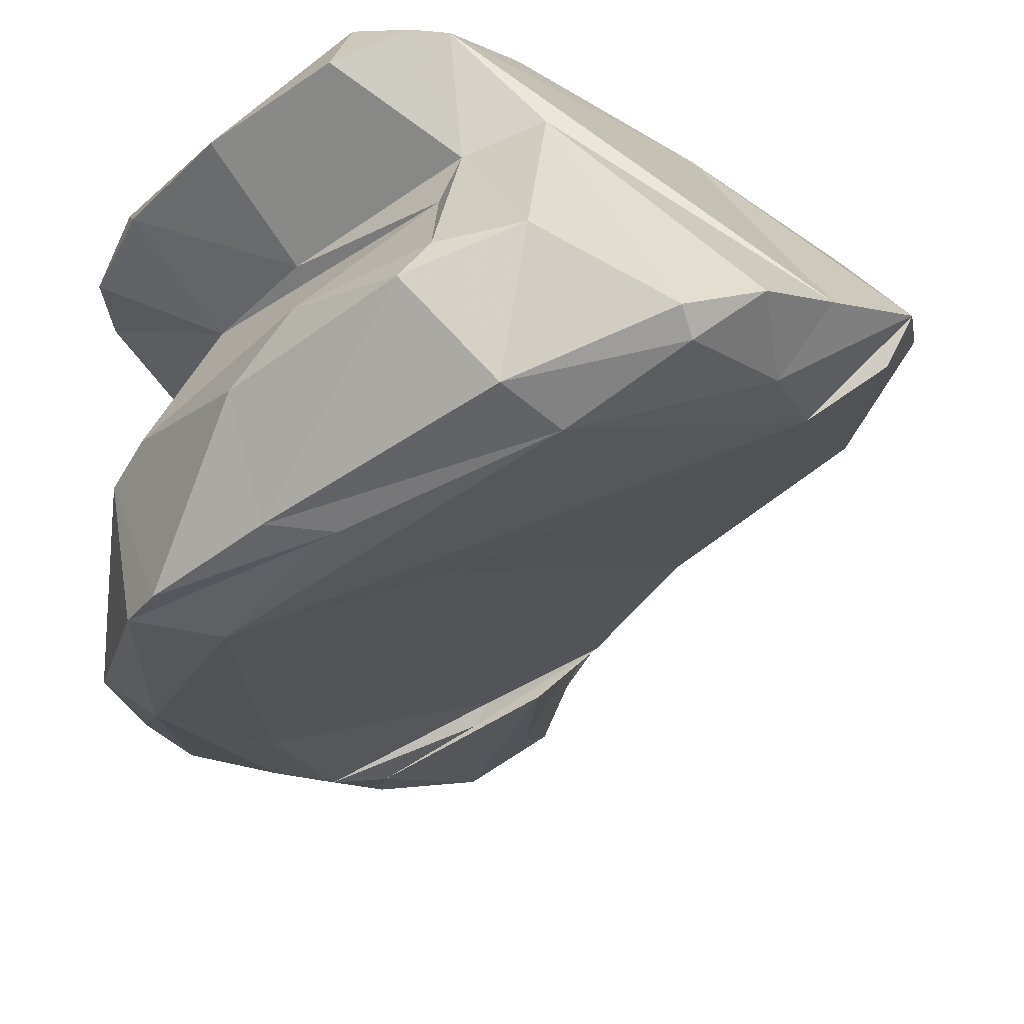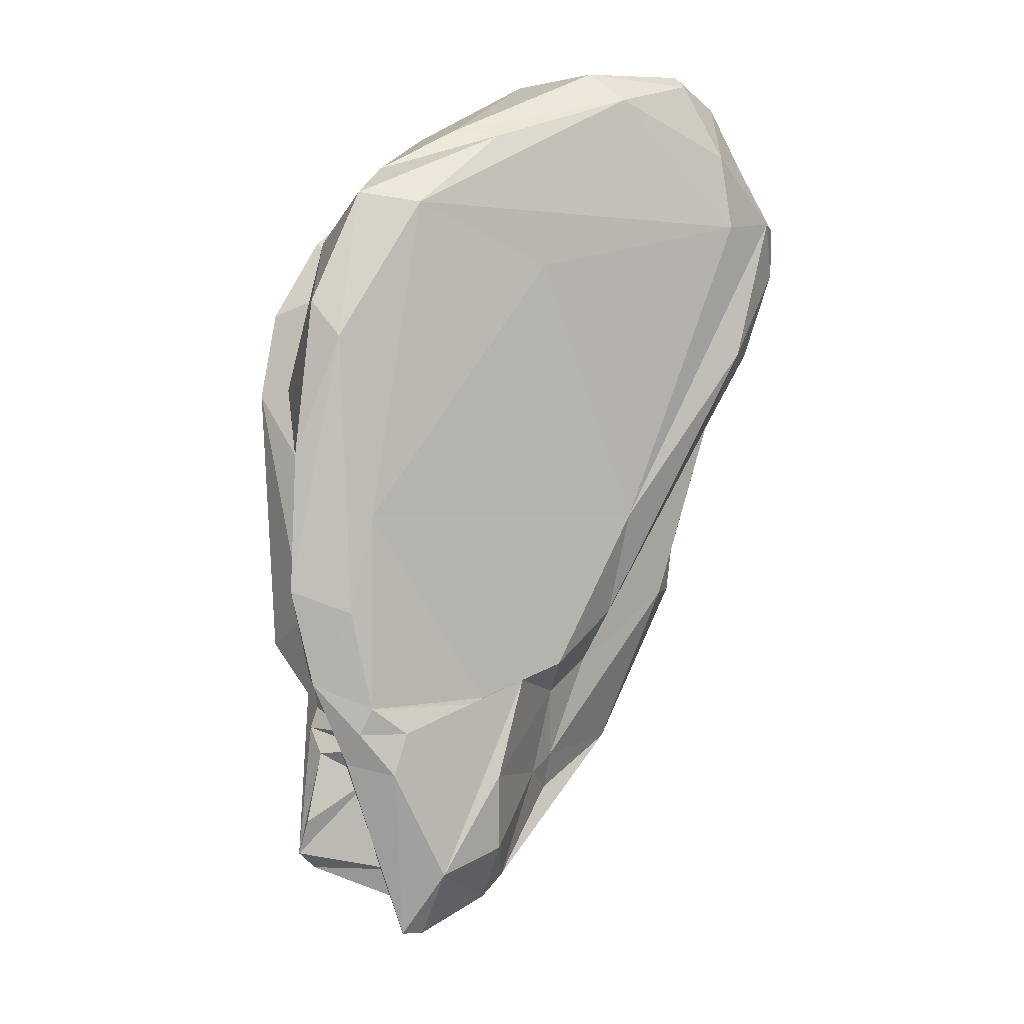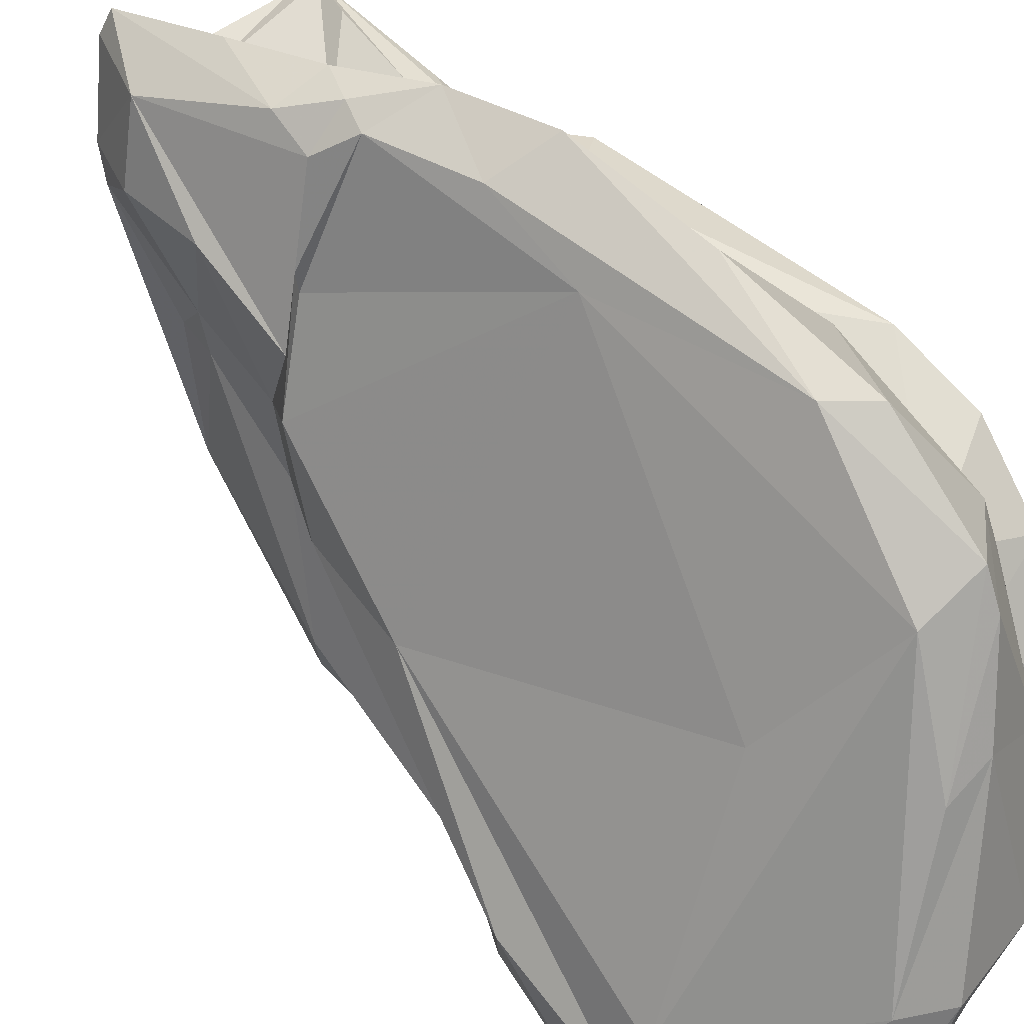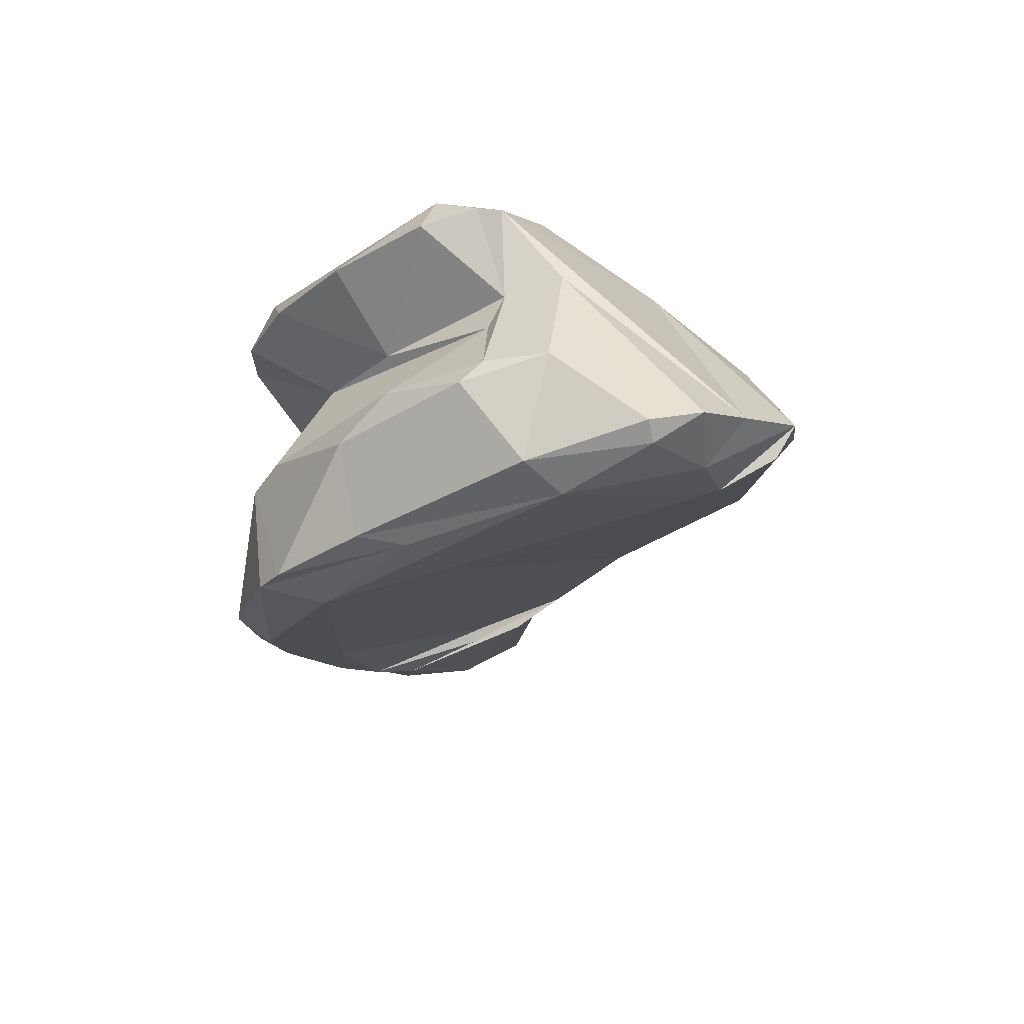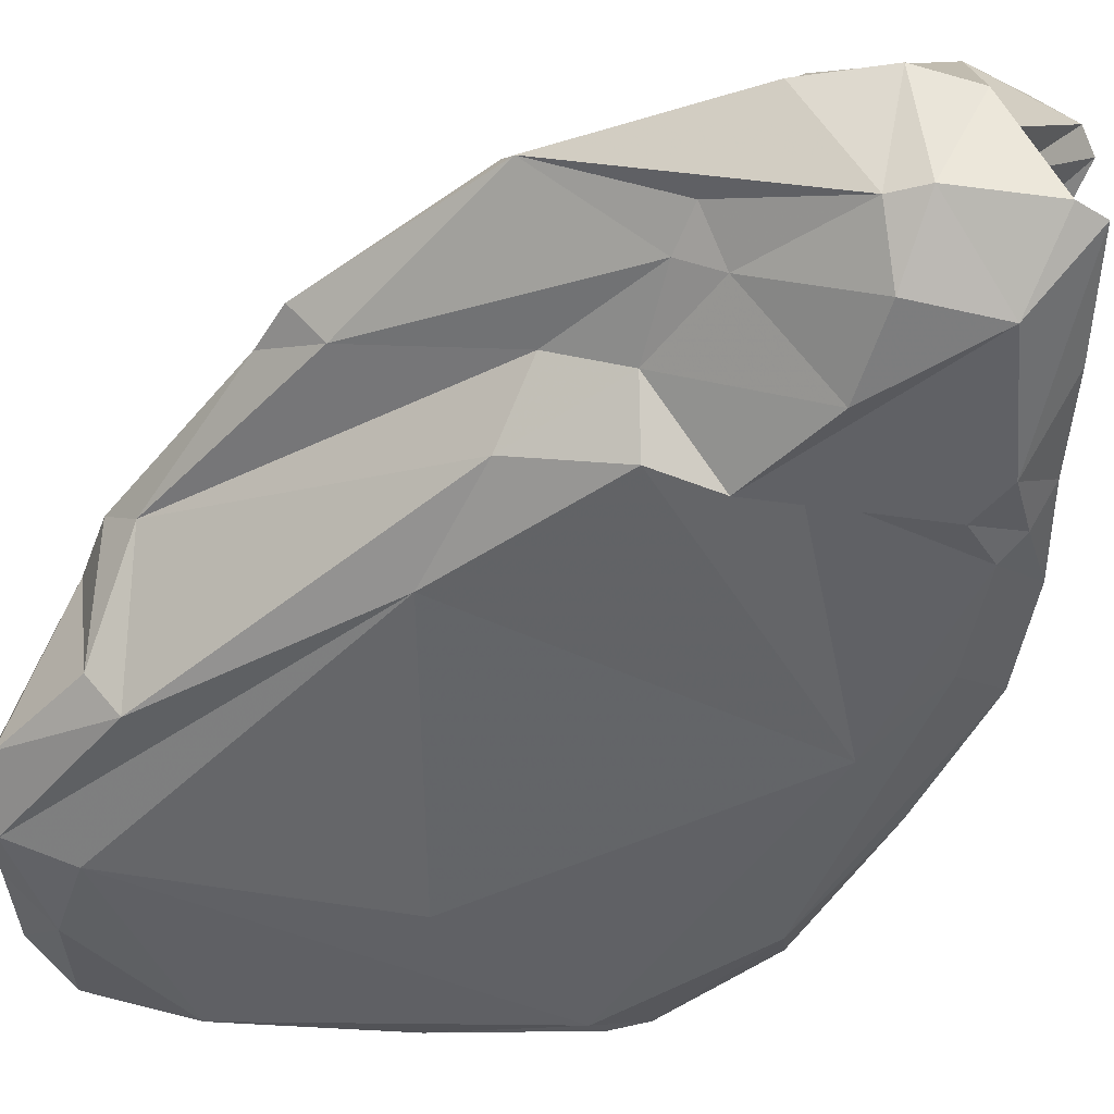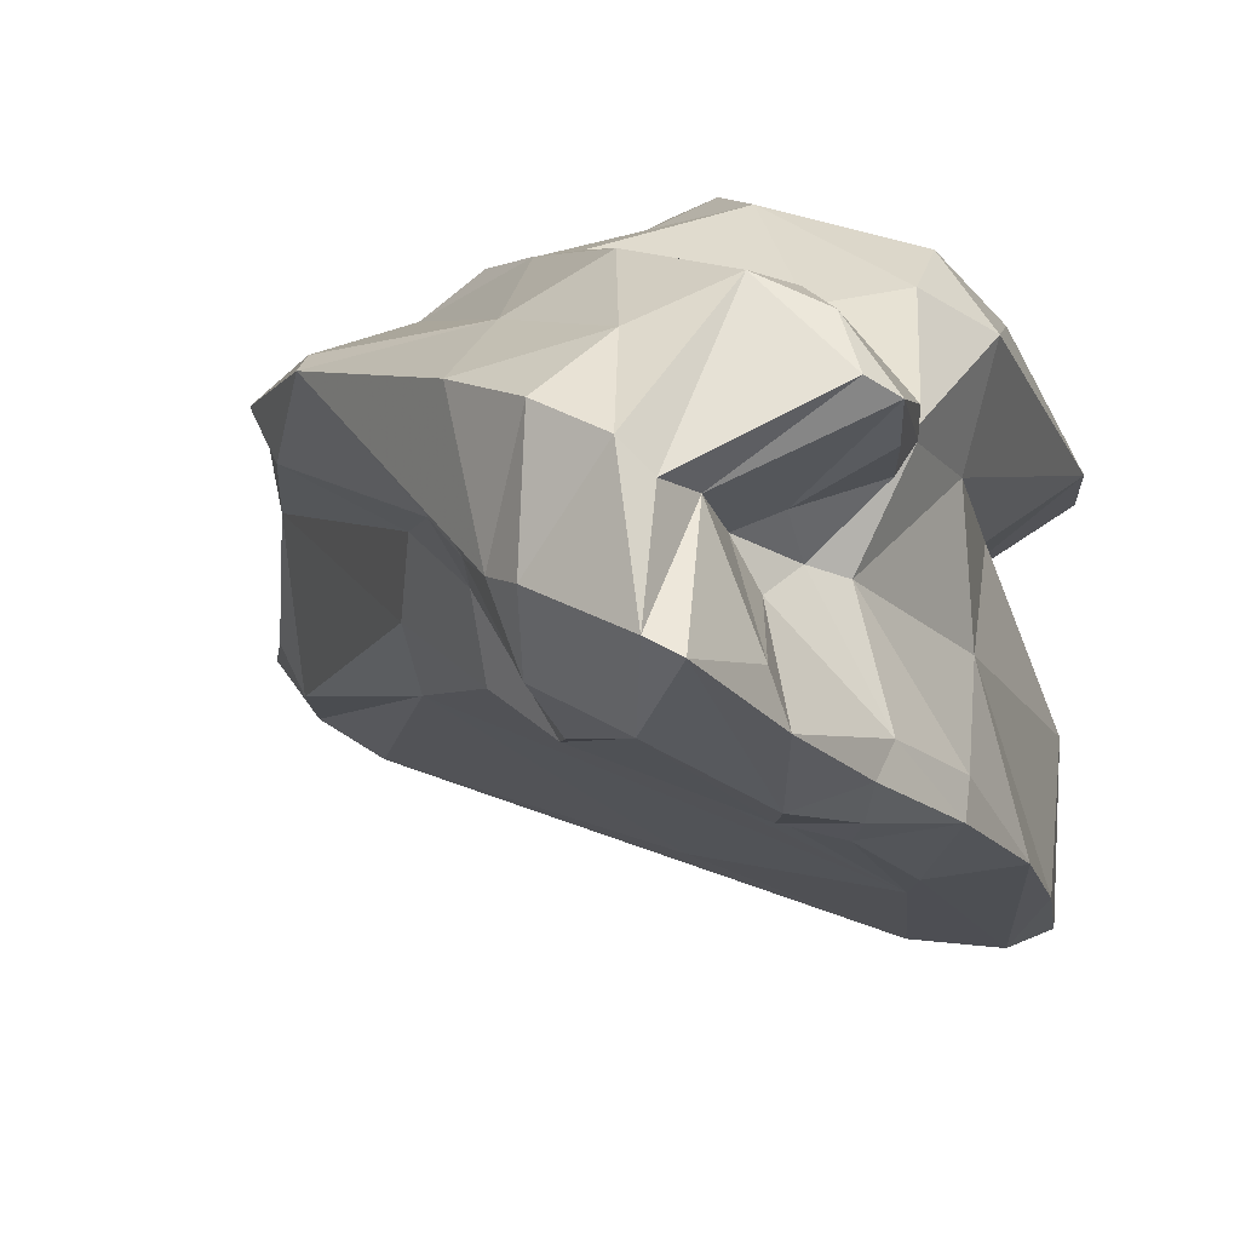
<metadata>
{"format":"obj","ext":"obj","renderer":"f3d","projection":"perspective","resolution":1024,"background":"white","views":[{"elev":-40.9,"azim":-176.2,"up":"+Z"},{"elev":-25.5,"azim":165.3,"up":"+Y"},{"elev":-72.9,"azim":51.0,"up":"+Z"},{"elev":52.7,"azim":-177.7,"up":"+Y"},{"elev":-17.9,"azim":-34.3,"up":"+Z"},{"elev":15.3,"azim":7.3,"up":"+Z"}]}
</metadata>
<code>
v 194.6 300.7 71.79
v 195.4 297.5 73.14
v 194.8 302.3 71.02
v 195.4 301.8 69.96
v 196.2 296.9 72.02
v 195.7 297.3 77.1
v 196.5 291.6 79.78
v 197.3 289.4 79.42
v 197.3 300.9 69.25
v 195.9 296 76.71
v 198 303.4 68.19
v 196.6 290.2 80.49
v 198.2 305.9 68.49
v 198.1 289.3 81.69
v 196 299 76.09
v 198.9 284.1 82.55
v 199.7 305.8 67.22
v 202.5 304.1 66.42
v 199.1 299.2 79.05
v 200.8 285.9 78.9
v 200.2 290.2 74.15
v 199.8 296.3 80.84
v 200.6 288.1 82.83
v 196.7 304.2 69.67
v 199 284.8 82.73
v 200.3 287.2 76.64
v 199.9 306.5 67.6
v 201.8 282.3 80.13
v 202.3 284.2 78.22
v 203.3 281.9 84.12
v 205.2 297.3 68.33
v 199.5 300.9 77.85
v 201.8 281.2 81.14
v 201.5 293 82.42
v 202.6 284.5 76.07
v 202 288.2 83.94
v 202.7 281.3 79.61
v 202.7 279.2 83.5
v 203.8 305.3 66.76
v 203.1 306.7 70.02
v 203.5 303.3 79.12
v 203.8 277.3 80.31
v 202.7 305.6 74.4
v 204.2 283.4 75.34
v 204.5 276.4 80.42
v 204.5 277.3 83.61
v 202.9 301.4 80.08
v 203.3 297 81.45
v 204.9 306 77.03
v 203.3 286.3 84.56
v 209.2 301.4 66.48
v 204.7 305 73.93
v 206 278.8 84.62
v 204.8 279.9 76.49
v 205.9 306 69.26
v 204.4 277.7 78.23
v 205.8 303.3 79.51
v 204 291 83.86
v 205.3 292.5 84.34
v 205.5 282 85.51
v 205.7 306.7 76.36
v 210.5 297.9 66.21
v 206.9 274.7 80.02
v 205.3 300.5 81.15
v 206.2 276.5 83.17
v 207.6 301.4 66.23
v 205.7 282.7 75.76
v 208.7 302 73.87
v 208.8 280.6 74.75
v 205.2 305 72.58
v 206.6 276.3 77.67
v 206.1 282.2 75.29
v 207 276.5 82.41
v 204.3 286.1 84.74
v 205.2 306.3 69.98
v 208.2 279.6 85.58
v 207.6 277.6 81.88
v 207.7 274.5 79.69
v 210.2 281.3 74.23
v 207.6 306.4 75.79
v 206.5 290.8 85.1
v 207.8 280.4 80.48
v 208.4 304 70.44
v 208.5 280.4 79.29
v 208.9 277.1 78.91
v 209 279.2 75.41
v 208.9 280.8 80.84
v 209.9 302.8 69.25
v 209.1 280.7 85.11
v 207.1 305.9 77.4
v 211.2 278.5 83.51
v 209.2 281.6 79.59
v 208.3 292.3 84.24
v 210.4 278.1 84.01
v 210.5 304.3 75.58
v 210.8 299.4 74.26
v 211 280.8 76.47
v 211 287.5 71.06
v 209.3 277.2 77.58
v 211.1 279.4 82.43
v 212.6 291.6 82.36
v 207.5 288.2 85.39
v 208.9 284.3 84.06
v 209.9 279.1 84.98
v 211.9 299.2 66.4
v 210.1 282.1 79.21
v 211.2 283.1 81.74
v 211 286 84.17
v 210.8 281.9 81.29
v 210.5 280.5 74.87
v 211.4 284.2 72.49
v 211.3 282.5 82.56
v 209.9 300.8 79.42
v 210.7 279.7 75.95
v 212.7 301.8 75.91
v 212.4 282.7 75.18
v 211 283.9 81.63
v 211.9 286.9 80.13
v 213 292.9 67.92
v 212.3 291.8 77.59
v 211.7 296.9 74.24
v 211.2 287.9 84.59
v 212.3 286.5 76.55
v 212.3 282.1 74.42
v 212.7 298.2 66.59
v 212.6 287 83.06
v 213.5 284.9 72.68
v 213.3 298.3 70.5
v 212.5 299.5 70.82
v 213.6 297.3 79.07
v 213.2 300.2 77.65
v 214 294.2 67.97
v 214 293.2 72.84
v 214 289.3 70.43
v 214.1 298.7 76.82
v 214.3 295.7 78.23
g foo
f 63 45 71
f 78 63 71
f 45 42 56
f 71 45 56
f 86 78 71
f 99 78 86
f 71 56 54
f 37 56 42
f 54 56 37
f 86 71 69
f 99 86 114
f 54 37 29
f 71 54 44
f 69 71 44
f 110 114 86
f 44 54 29
f 110 86 69
f 44 29 35
f 69 44 72
f 79 110 69
f 79 69 72
f 114 110 124
f 72 44 35
f 124 110 79
f 79 72 67
f 111 124 79
f 29 26 35
f 67 72 35
f 127 124 111
f 98 79 67
f 111 79 98
f 10 26 20
f 98 67 35
f 98 35 21
f 119 127 111
f 134 127 119
f 21 35 26
f 10 5 26
f 21 26 5
f 10 2 5
f 98 21 31
f 134 119 132
f 119 111 98
f 4 5 1
f 5 2 1
f 9 21 4
f 21 5 4
f 119 98 62
f 125 119 62
f 132 119 125
f 31 21 9
f 62 98 31
f 3 4 1
f 9 4 3
f 105 125 66
f 125 62 66
f 3 11 9
f 18 9 11
f 62 9 18
f 31 9 62
f 3 24 11
f 66 62 18
f 105 66 51
f 24 13 11
f 17 11 13
f 18 11 17
f 66 18 51
f 39 18 17
f 39 51 18
f 27 17 13
f 39 17 27
f 65 46 45
f 63 73 65
f 45 63 65
f 77 73 63
f 77 63 78
f 46 38 42
f 46 42 45
f 85 77 78
f 85 78 99
f 38 16 42
f 42 16 33
f 82 77 85
f 37 42 33
f 84 82 85
f 85 99 84
f 37 33 28
f 92 82 84
f 97 99 114
f 33 16 28
f 29 37 28
f 84 99 97
f 97 92 84
f 12 8 16
f 28 16 8
f 29 28 20
f 106 92 97
f 97 114 124
f 97 124 116
f 106 97 116
f 20 28 8
f 26 29 20
f 124 127 116
f 7 8 12
f 123 106 116
f 127 123 116
f 7 10 8
f 20 8 10
f 6 10 7
f 133 123 134
f 123 127 134
f 2 10 6
f 133 134 132
f 6 15 2
f 133 132 128
f 2 15 1
f 3 1 15
f 15 32 3
f 128 132 125
f 24 3 32
f 88 128 105
f 125 105 128
f 88 105 51
f 13 24 43
f 51 55 88
f 27 13 43
f 43 40 27
f 55 51 39
f 27 40 39
f 40 55 39
f 53 46 65
f 38 46 53
f 76 53 65
f 76 65 73
f 73 94 76
f 94 73 77
f 91 94 77
f 30 38 53
f 53 60 30
f 87 91 77
f 100 91 87
f 30 16 38
f 87 77 82
f 109 100 87
f 91 100 109
f 91 109 107
f 25 16 30
f 92 87 82
f 109 87 92
f 23 25 30
f 107 109 92
f 25 12 16
f 50 23 30
f 106 107 92
f 107 106 117
f 14 12 25
f 14 25 23
f 50 36 23
f 36 34 23
f 14 7 12
f 118 117 106
f 118 106 123
f 7 14 23
f 7 23 34
f 120 118 123
f 34 22 7
f 133 120 123
f 6 7 22
f 121 120 133
f 15 6 22
f 19 15 22
f 96 120 121
f 129 121 133
f 129 133 128
f 19 32 15
f 129 96 121
f 129 128 88
f 49 24 32
f 68 96 70
f 70 96 129
f 88 83 129
f 83 70 129
f 43 24 49
f 52 68 70
f 75 40 52
f 40 43 52
f 75 52 70
f 75 70 83
f 55 75 83
f 88 55 83
f 75 55 40
f 104 76 94
f 104 94 91
f 60 53 76
f 89 76 104
f 112 104 91
f 103 60 76
f 103 76 89
f 112 91 107
f 50 30 60
f 112 89 104
f 74 50 60
f 74 60 103
f 103 89 112
f 117 112 107
f 103 112 108
f 108 112 117
f 36 50 74
f 102 74 103
f 126 108 117
f 36 74 102
f 81 58 102
f 58 36 102
f 118 126 117
f 58 34 36
f 126 118 136
f 59 48 58
f 120 136 118
f 48 22 34
f 48 34 58
f 19 22 48
f 136 120 96
f 47 19 48
f 135 136 96
f 32 19 47
f 115 135 96
f 41 32 47
f 49 32 41
f 68 115 96
f 95 115 68
f 80 68 52
f 95 68 80
f 61 52 49
f 52 43 49
f 61 80 52
f 103 108 102
f 122 102 108
f 122 108 126
f 81 102 122
f 93 81 122
f 101 93 122
f 59 58 81
f 101 122 126
f 126 136 101
f 64 59 81
f 64 81 93
f 113 93 101
f 130 113 101
f 101 136 130
f 47 48 59
f 47 59 64
f 135 130 136
f 131 113 130
f 131 130 135
f 57 47 64
f 41 47 57
f 64 93 113
f 115 131 135
f 49 41 57
f 90 57 64
f 90 64 113
f 90 113 131
f 90 49 57
f 95 90 131
f 115 95 131
f 61 49 90
f 80 61 90
f 95 80 90
g

</code>
